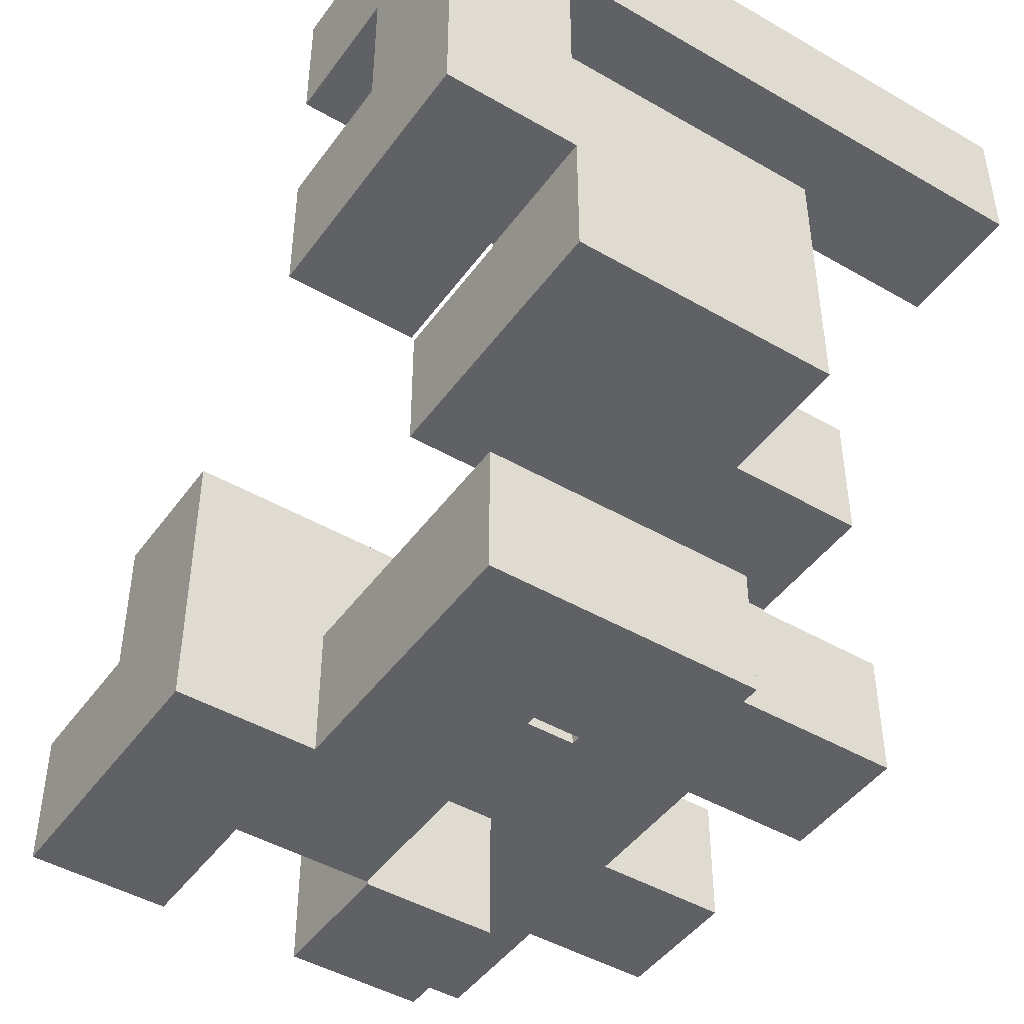
<metadata>
{"format":"obj","ext":"obj","renderer":"f3d","projection":"perspective","resolution":1024,"background":"white","views":[{"elev":-45.7,"azim":-123.7,"up":"+Y"}]}
</metadata>
<code>
v 0.67 -0.3367 0.3367
v 0.67 -0.3367 0.6633
v 0.67 -0.3333 0.6633
v 0.67 -0.3333 0.3367
v 0.9967 -0.6633 0.3367
v 0.9967 -0.3367 0.3367
v 0.9967 -0.3367 0.6633
v 0.9967 -0.6633 0.6633
v 0.9967 -0.3333 0.3367
v 0.9967 -0.3333 0.6633
v 0.6667 -0.6633 0.3367
v 0.67 -0.6633 0.3367
v 0.67 -0.6633 0.6633
v 0.6667 -0.6633 0.6633
v 0.6667 -0.3367 0.3367
v 0.6667 -0.3367 0.6633
v 0.67 -0.33 0.6633
v 0.67 -0.33 0.3367
v 0.67 -0.003333 0.6633
v 0.67 -0.003333 0.3367
v 0.9967 -0.33 0.3367
v 0.9967 -0.33 0.6633
v 0.9967 -0.003333 0.3367
v 0.9967 -0.003333 0.6633
v 0.3367 -0.6633 0.6633
v 0.3367 -0.6633 0.6667
v 0.3367 -0.3367 0.6667
v 0.3367 -0.3367 0.6633
v 0.6633 -0.6633 0.3333
v 0.6633 -0.3367 0.3333
v 0.6633 -0.3367 0.3367
v 0.6633 -0.6633 0.3367
v 0.6633 -0.6633 0.6633
v 0.6633 -0.3367 0.6633
v 0.6633 -0.3367 0.6667
v 0.6633 -0.6633 0.6667
v 0.3333 -0.6633 0.3333
v 0.3367 -0.6633 0.3333
v 0.3367 -0.6633 0.3367
v 0.3333 -0.6633 0.3367
v 0.3333 -0.6633 0.6633
v 0.3333 -0.3367 0.3333
v 0.3333 -0.3367 0.3367
v 0.3367 -0.3367 0.3367
v 0.3367 -0.3367 0.3333
v 0.3333 -0.3367 0.6633
v 0.003333 -0.6633 0.3333
v 0.003333 -0.6633 0.3367
v 0.003333 -0.3367 0.3367
v 0.003333 -0.3367 0.3333
v -0 -0.6633 0.3367
v 0.003333 -0.6633 0.6633
v -0 -0.6633 0.6633
v 0.33 -0.6633 0.3333
v 0.33 -0.6633 0.3367
v 0.33 -0.6633 0.6633
v -0 -0.3367 0.3367
v -0 -0.3367 0.6633
v 0.003333 -0.3367 0.6633
v 0.33 -0.3367 0.3367
v 0.33 -0.3367 0.3333
v 0.33 -0.3367 0.6633
v -0.33 -0.6633 0.3367
v -0.33 -0.6633 0.6633
v -0.33 -0.3367 0.6633
v -0.33 -0.3367 0.3367
v -0.33 -0.3333 0.6633
v -0.33 -0.3333 0.3367
v -0.33 -0.6633 0.6667
v -0.33 -0.3367 0.6667
v -0.003333 -0.3367 0.3367
v -0.003333 -0.3333 0.3367
v -0.003333 -0.3333 0.6633
v -0.003333 -0.3367 0.6633
v -0.003333 -0.6633 0.6633
v -0.003333 -0.3367 0.6667
v -0.003333 -0.6633 0.6667
v -0.003333 -0.6633 0.3367
v -0.33 -0.33 0.6633
v -0.33 -0.33 0.3367
v -0.003333 -0.33 0.3367
v -0.003333 -0.33 0.6633
v -0.003333 -0.003333 0.3367
v -0.003333 -0.003333 0.6633
v -0.3333 -0.33 0.3367
v -0.3333 -0.33 0.6633
v -0.3333 -0.003333 0.3367
v -0.3333 -0.003333 0.6633
v -0.33 -0.003333 0.6633
v -0.33 -0.003333 0.3367
v -0.6633 -0.33 0.3333
v -0.6633 -0.33 0.3367
v -0.6633 -0.003333 0.3367
v -0.6633 -0.003333 0.3333
v -0.6633 -0.33 0.6633
v -0.6633 -0.003333 0.6633
v -0.3367 -0.33 0.3333
v -0.3367 -0.003333 0.3333
v -0.3367 -0.003333 0.3367
v -0.3367 -0.33 0.3367
v -0.3367 -0.33 0.6633
v -0.3367 -0.003333 0.6633
v -0.6633 -0.33 0.33
v -0.6633 -0.003333 0.33
v -0.3367 -0.33 -0
v -0.3367 -0.003333 -0
v -0.3367 -0.003333 0.003333
v -0.3367 -0.33 0.003333
v -0.3367 -0.003333 0.33
v -0.3367 -0.33 0.33
v -0.6667 -0.33 -0
v -0.6633 -0.33 -0
v -0.6633 -0.33 0.003333
v -0.6667 -0.33 0.003333
v -0.6667 -0.33 0.33
v -0.6667 -0.003333 -0
v -0.6667 -0.003333 0.003333
v -0.6633 -0.003333 0.003333
v -0.6633 -0.003333 -0
v -0.6667 -0.003333 0.33
v -0.9967 -0.33 -0
v -0.9967 -0.33 0.003333
v -0.9967 -0.003333 0.003333
v -0.9967 -0.003333 -0
v -0.9967 -0 0.003333
v -0.9967 -0 -0
v -0.9967 -0.33 0.33
v -0.9967 -0.003333 0.33
v -0.9967 -0 0.33
v -0.67 -0.003333 -0
v -0.67 -0 -0
v -0.67 -0 0.003333
v -0.67 -0.003333 0.003333
v -0.67 -0 0.33
v -0.67 -0.003333 0.33
v -0.67 -0.33 -0
v -0.67 -0.33 0.003333
v -0.67 -0.33 0.33
v -0.9967 0.003333 0.003333
v -0.9967 0.003333 -0
v -0.9967 0.33 0.003333
v -0.9967 0.33 -0
v -0.9967 0.003333 0.33
v -0.9967 0.33 0.33
v -0.67 0.003333 -0
v -0.67 0.003333 0.003333
v -0.67 0.33 -0
v -0.67 0.33 0.003333
v -0.67 0.003333 0.33
v -0.67 0.33 0.33
v -0.9967 0.003333 -0.3333
v -0.9967 0.003333 -0.33
v -0.9967 0.33 -0.33
v -0.9967 0.33 -0.3333
v -0.9967 -0 -0.33
v -0.9967 -0 -0.003333
v -0.9967 0.003333 -0.003333
v -0.9967 0.33 -0.003333
v -0.67 0.003333 -0.3333
v -0.67 0.33 -0.3333
v -0.67 0.33 -0.33
v -0.67 0.003333 -0.33
v -0.67 -0 -0.33
v -0.67 0.003333 -0.003333
v -0.67 -0 -0.003333
v -0.67 0.33 -0.003333
v -0.9967 0.003333 -0.6633
v -0.9967 0.003333 -0.3367
v -0.9967 0.33 -0.3367
v -0.9967 0.33 -0.6633
v -0.9967 0.3333 -0.3367
v -0.9967 0.3333 -0.6633
v -0.67 0.33 -0.6633
v -0.67 0.3333 -0.6633
v -0.67 0.3333 -0.3367
v -0.67 0.33 -0.3367
v -0.67 0.003333 -0.3367
v -0.67 0.003333 -0.6633
v -0.6667 0.003333 -0.6633
v -0.6667 0.003333 -0.3367
v -0.6667 0.33 -0.3367
v -0.6667 0.33 -0.6633
v -0.9967 0.3367 -0.3367
v -0.9967 0.3367 -0.6633
v -0.9967 0.6633 -0.3367
v -0.9967 0.6633 -0.6633
v -0.9967 0.6667 -0.3367
v -0.9967 0.6667 -0.6633
v -0.67 0.3367 -0.6633
v -0.67 0.3367 -0.3367
v -0.67 0.6633 -0.6633
v -0.67 0.6633 -0.3367
v -0.67 0.6667 -0.6633
v -0.67 0.6667 -0.3367
v 0.3367 -0.6667 0.003333
v 0.3367 -0.6667 0.33
v 0.3367 -0.6633 0.33
v 0.3367 -0.6633 0.003333
v 0.6633 -0.6633 -0
v 0.6633 -0.3367 -0
v 0.6633 -0.3367 0.003333
v 0.6633 -0.6633 0.003333
v 0.6633 -0.6667 0.003333
v 0.6633 -0.6633 0.33
v 0.6633 -0.6667 0.33
v 0.6633 -0.3367 0.33
v 0.3333 -0.6633 -0
v 0.3367 -0.6633 -0
v 0.3333 -0.6633 0.003333
v 0.3333 -0.6633 0.33
v 0.3333 -0.3367 -0
v 0.3333 -0.3367 0.003333
v 0.3367 -0.3367 0.003333
v 0.3367 -0.3367 -0
v 0.3333 -0.3367 0.33
v 0.3367 -0.3367 0.33
v 0.6633 -0.6633 -0.33
v 0.6633 -0.3367 -0.33
v 0.6633 -0.3367 -0.003333
v 0.6633 -0.6633 -0.003333
v 0.3333 -0.6633 -0.33
v 0.3367 -0.6633 -0.33
v 0.3367 -0.6633 -0.003333
v 0.3333 -0.6633 -0.003333
v 0.3333 -0.3367 -0.33
v 0.3333 -0.3367 -0.003333
v 0.3367 -0.3367 -0.003333
v 0.3367 -0.3367 -0.33
v 0.003333 -0.6633 -0
v 0.003333 -0.6633 0.003333
v 0.003333 -0.3367 0.003333
v 0.003333 -0.3367 -0
v 0.003333 -0.6633 0.33
v 0.003333 -0.3367 0.33
v 0.33 -0.6633 -0
v 0.33 -0.6633 0.003333
v 0.33 -0.6633 0.33
v 0.33 -0.3367 0.003333
v 0.33 -0.3367 -0
v 0.33 -0.3367 0.33
v 0.003333 -0.6667 -0.3333
v 0.003333 -0.6667 -0.33
v 0.003333 -0.6633 -0.33
v 0.003333 -0.6633 -0.3333
v 0.003333 -0.3367 -0.33
v 0.003333 -0.3367 -0.3333
v 0.003333 -0.6667 -0.003333
v 0.003333 -0.6633 -0.003333
v 0.003333 -0.3367 -0.003333
v 0.33 -0.6667 -0.3333
v 0.33 -0.6633 -0.3333
v 0.33 -0.6633 -0.33
v 0.33 -0.6667 -0.33
v 0.33 -0.3367 -0.3333
v 0.33 -0.3367 -0.33
v 0.33 -0.6633 -0.003333
v 0.33 -0.6667 -0.003333
v 0.33 -0.3367 -0.003333
v 0.003333 -0.6667 -0.6633
v 0.003333 -0.6667 -0.3367
v 0.003333 -0.6633 -0.3367
v 0.003333 -0.6633 -0.6633
v 0.003333 -0.3367 -0.3367
v 0.003333 -0.3367 -0.6633
v 0.33 -0.6667 -0.6633
v 0.33 -0.6633 -0.6633
v 0.33 -0.6633 -0.3367
v 0.33 -0.6667 -0.3367
v 0.33 -0.3367 -0.6633
v 0.33 -0.3367 -0.3367
v -0.3367 -0.33 -0.33
v -0.3367 -0.003333 -0.33
v -0.3367 -0.003333 -0.003333
v -0.3367 -0.33 -0.003333
v -0.6667 -0.33 -0.33
v -0.6633 -0.33 -0.33
v -0.6633 -0.33 -0.003333
v -0.6667 -0.33 -0.003333
v -0.6667 -0.003333 -0.33
v -0.6667 -0.003333 -0.003333
v -0.6633 -0.003333 -0.003333
v -0.6633 -0.003333 -0.33
v -0.9967 -0.33 -0.33
v -0.9967 -0.33 -0.003333
v -0.9967 -0.003333 -0.003333
v -0.9967 -0.003333 -0.33
v -0.67 -0.003333 -0.33
v -0.67 -0.003333 -0.003333
v -0.67 -0.33 -0.33
v -0.67 -0.33 -0.003333
v 0.003333 -0.9967 -0.6633
v 0.003333 -0.9967 -0.3367
v 0.003333 -0.67 -0.3367
v 0.003333 -0.67 -0.6633
v 0.003333 -0.9967 -0.3333
v 0.003333 -0.67 -0.3333
v 0.33 -0.67 -0.6633
v 0.33 -0.67 -0.3367
v 0.33 -0.9967 -0.3367
v 0.33 -0.67 -0.3333
v 0.33 -0.9967 -0.3333
v 0.33 -0.9967 -0.6633
v 0.3333 -0.9967 -0.6633
v 0.3333 -0.9967 -0.3367
v 0.3333 -0.67 -0.3367
v 0.3333 -0.67 -0.6633
v 0.6633 -0.9967 -0.6633
v 0.6633 -0.67 -0.6633
v 0.6633 -0.67 -0.3367
v 0.6633 -0.9967 -0.3367
v 0.3367 -0.9967 -0.6633
v 0.3367 -0.9967 -0.3367
v 0.3367 -0.67 -0.3367
v 0.3367 -0.67 -0.6633
v 0.3367 -0.9967 0.003333
v 0.3367 -0.9967 0.33
v 0.3367 -0.67 0.33
v 0.3367 -0.67 0.003333
v 0.6633 -0.9967 0.003333
v 0.6633 -0.67 0.003333
v 0.6633 -0.67 0.33
v 0.6633 -0.9967 0.33
v 0.3367 -0.6633 0.67
v 0.3367 -0.3367 0.67
v 0.3367 -0.6633 0.9967
v 0.3367 -0.3367 0.9967
v 0.6633 -0.3367 0.67
v 0.6633 -0.6633 0.67
v 0.6633 -0.3367 0.9967
v 0.6633 -0.6633 0.9967
v -0.9967 0.67 -0.3367
v -0.9967 0.67 -0.6633
v -0.9967 0.9967 -0.3367
v -0.9967 0.9967 -0.6633
v -0.9967 0.67 -0.3333
v -0.9967 0.9967 -0.3333
v -0.67 0.67 -0.6633
v -0.67 0.67 -0.3367
v -0.67 0.9967 -0.3367
v -0.67 0.9967 -0.3333
v -0.67 0.67 -0.3333
v -0.6667 0.67 -0.6633
v -0.6667 0.67 -0.3367
v -0.67 0.9967 -0.6633
v -0.6667 0.9967 -0.3367
v -0.6667 0.9967 -0.6633
v -0.3367 0.67 -0.6633
v -0.3367 0.9967 -0.6633
v -0.3367 0.9967 -0.3367
v -0.3367 0.67 -0.3367
v -0.6633 0.67 -0.6633
v -0.6633 0.67 -0.3367
v -0.6633 0.9967 -0.3367
v -0.6633 0.9967 -0.6633
v -0.9967 0.67 -0.33
v -0.9967 0.9967 -0.33
v -0.9967 0.67 -0.003333
v -0.9967 0.9967 -0.003333
v -0.9967 0.67 -0
v -0.9967 0.9967 -0
v -0.67 0.9967 -0.33
v -0.67 0.67 -0.33
v -0.67 0.9967 -0.003333
v -0.67 0.67 -0.003333
v -0.67 0.9967 -0
v -0.67 0.67 -0
v -0.33 -0.6633 0.67
v -0.33 -0.3367 0.67
v -0.33 -0.6633 0.9967
v -0.33 -0.3367 0.9967
v -0.003333 -0.3367 0.67
v -0.003333 -0.6633 0.67
v -0.003333 -0.3367 0.9967
v -0.003333 -0.6633 0.9967
v 0.003333 -0.9967 -0.33
v 0.003333 -0.67 -0.33
v 0.003333 -0.67 -0.003333
v 0.33 -0.67 -0.33
v 0.33 -0.9967 -0.33
v 0.33 -0.67 -0.003333
v 0.33 -0.9967 -0.003333
v -0 -0.9967 -0.33
v 0.003333 -0.9967 -0.003333
v -0 -0.9967 -0.003333
v -0 -0.67 -0.33
v -0 -0.67 -0.003333
v -0.3333 -0.9967 -0.33
v -0.33 -0.9967 -0.33
v -0.33 -0.9967 -0.003333
v -0.3333 -0.9967 -0.003333
v -0.003333 -0.9967 -0.33
v -0.003333 -0.9967 -0.003333
v -0.3333 -0.67 -0.33
v -0.3333 -0.67 -0.003333
v -0.33 -0.67 -0.003333
v -0.33 -0.67 -0.33
v -0.003333 -0.67 -0.003333
v -0.003333 -0.67 -0.33
v -0.6633 -0.9967 -0.33
v -0.6633 -0.9967 -0.003333
v -0.6633 -0.67 -0.003333
v -0.6633 -0.67 -0.33
v -0.6633 -0.9967 -0
v -0.6633 -0.67 -0
v -0.3367 -0.9967 -0.003333
v -0.3367 -0.67 -0.003333
v -0.3367 -0.67 -0
v -0.3367 -0.9967 -0
v -0.3367 -0.9967 -0.33
v -0.3367 -0.67 -0.33
v -0.9967 0.67 0.003333
v -0.9967 0.9967 0.003333
v -0.9967 0.67 0.33
v -0.9967 0.9967 0.33
v -0.9967 0.67 0.3333
v -0.9967 0.9967 0.3333
v -0.67 0.9967 0.003333
v -0.67 0.67 0.003333
v -0.67 0.9967 0.33
v -0.67 0.67 0.33
v -0.67 0.9967 0.3333
v -0.67 0.67 0.3333
v -0.6633 -0.9967 0.003333
v -0.6633 -0.67 0.003333
v -0.6633 -0.9967 0.33
v -0.6633 -0.67 0.33
v -0.3367 -0.67 0.003333
v -0.3367 -0.9967 0.003333
v -0.3367 -0.67 0.33
v -0.3367 -0.9967 0.33
v -0.9967 0.67 0.3367
v -0.9967 0.9967 0.3367
v -0.9967 0.67 0.6633
v -0.9967 0.9967 0.6633
v -0.9967 0.67 0.6667
v -0.9967 0.9967 0.6667
v -0.67 0.9967 0.3367
v -0.67 0.67 0.3367
v -0.67 0.9967 0.6633
v -0.67 0.67 0.6633
v -0.67 0.9967 0.6667
v -0.67 0.67 0.6667
v -0.9967 0.67 0.67
v -0.9967 0.9967 0.67
v -0.9967 0.67 0.9967
v -0.9967 0.9967 0.9967
v -0.67 0.9967 0.67
v -0.67 0.67 0.67
v -0.67 0.9967 0.9967
v -0.67 0.67 0.9967
v -0.3367 0.003333 -0.6633
v -0.3367 0.33 -0.6633
v -0.3367 0.33 -0.3367
v -0.3367 0.003333 -0.3367
v -0.6633 0.003333 -0.6633
v -0.6633 0.003333 -0.3367
v -0.6633 0.33 -0.3367
v -0.6633 0.33 -0.6633
f 1 2 3 4
f 5 6 7 8
f 6 9 10 7
f 11 12 13 14
f 12 5 8 13
f 15 16 2 1
f 11 15 1 12
f 12 1 6 5
f 1 4 9 6
f 14 13 2 16
f 13 8 7 2
f 2 7 10 3
f 4 3 17 18
f 18 17 19 20
f 9 21 22 10
f 21 23 24 22
f 20 19 24 23
f 4 18 21 9
f 18 20 23 21
f 3 10 22 17
f 17 22 24 19
f 25 26 27 28
f 29 30 31 32
f 33 34 35 36
f 37 38 39 40
f 40 39 25 41
f 38 29 32 39
f 39 32 33 25
f 25 33 36 26
f 32 11 14 33
f 42 43 44 45
f 43 46 28 44
f 45 44 31 30
f 44 28 34 31
f 28 27 35 34
f 31 34 16 15
f 32 31 15 11
f 41 25 28 46
f 33 14 16 34
f 47 48 49 50
f 51 48 52 53
f 47 54 55 48
f 48 55 56 52
f 54 37 40 55
f 55 40 41 56
f 57 58 59 49
f 50 49 60 61
f 49 59 62 60
f 61 60 43 42
f 60 62 46 43
f 51 57 49 48
f 53 52 59 58
f 52 56 62 59
f 56 41 46 62
f 63 64 65 66
f 66 65 67 68
f 64 69 70 65
f 71 72 73 74
f 75 74 76 77
f 63 78 75 64
f 64 75 77 69
f 78 51 53 75
f 65 70 76 74
f 71 74 58 57
f 63 66 71 78
f 78 71 57 51
f 66 68 72 71
f 75 53 58 74
f 65 74 73 67
f 68 67 79 80
f 72 81 82 73
f 81 83 84 82
f 85 80 79 86
f 87 88 89 90
f 90 89 84 83
f 68 80 81 72
f 85 87 90 80
f 80 90 83 81
f 67 73 82 79
f 86 79 89 88
f 79 82 84 89
f 91 92 93 94
f 92 95 96 93
f 97 98 99 100
f 91 97 100 92
f 92 100 101 95
f 100 85 86 101
f 94 93 99 98
f 93 96 102 99
f 99 102 88 87
f 100 99 87 85
f 95 101 102 96
f 101 86 88 102
f 103 91 94 104
f 105 106 107 108
f 108 107 109 110
f 110 109 98 97
f 111 112 113 114
f 114 113 103 115
f 112 105 108 113
f 113 108 110 103
f 103 110 97 91
f 116 117 118 119
f 117 120 104 118
f 119 118 107 106
f 118 104 109 107
f 104 94 98 109
f 115 103 104 120
f 121 122 123 124
f 124 123 125 126
f 122 127 128 123
f 123 128 129 125
f 130 131 132 133
f 133 132 134 135
f 121 136 137 122
f 122 137 138 127
f 136 111 114 137
f 137 114 115 138
f 130 133 117 116
f 133 135 120 117
f 127 138 135 128
f 138 115 120 135
f 128 135 134 129
f 126 125 139 140
f 140 139 141 142
f 125 129 143 139
f 139 143 144 141
f 131 145 146 132
f 145 147 148 146
f 132 146 149 134
f 146 148 150 149
f 142 141 148 147
f 141 144 150 148
f 129 134 149 143
f 143 149 150 144
f 151 152 153 154
f 155 156 157 152
f 152 157 158 153
f 156 126 140 157
f 157 140 142 158
f 159 160 161 162
f 163 162 164 165
f 162 161 166 164
f 165 164 145 131
f 164 166 147 145
f 151 159 162 152
f 154 153 161 160
f 153 158 166 161
f 158 142 147 166
f 155 152 162 163
f 167 168 169 170
f 170 169 171 172
f 168 151 154 169
f 173 174 175 176
f 177 176 160 159
f 167 178 177 168
f 168 177 159 151
f 178 179 180 177
f 169 154 160 176
f 173 176 181 182
f 167 170 173 178
f 178 173 182 179
f 170 172 174 173
f 177 180 181 176
f 169 176 175 171
f 172 171 183 184
f 184 183 185 186
f 186 185 187 188
f 174 189 190 175
f 189 191 192 190
f 191 193 194 192
f 172 184 189 174
f 184 186 191 189
f 186 188 193 191
f 171 175 190 183
f 183 190 192 185
f 185 192 194 187
f 195 196 197 198
f 199 200 201 202
f 203 202 204 205
f 202 201 206 204
f 204 206 30 29
f 207 208 198 209
f 209 198 197 210
f 210 197 38 37
f 208 199 202 198
f 197 204 29 38
f 211 212 213 214
f 212 215 216 213
f 215 42 45 216
f 214 213 201 200
f 213 216 206 201
f 216 45 30 206
f 195 198 202 203
f 196 205 204 197
f 217 218 219 220
f 220 219 200 199
f 221 222 223 224
f 224 223 208 207
f 222 217 220 223
f 223 220 199 208
f 225 226 227 228
f 226 211 214 227
f 228 227 219 218
f 227 214 200 219
f 221 225 228 222
f 222 228 218 217
f 229 230 231 232
f 230 233 234 231
f 233 47 50 234
f 229 235 236 230
f 230 236 237 233
f 233 237 54 47
f 235 207 209 236
f 236 209 210 237
f 237 210 37 54
f 232 231 238 239
f 231 234 240 238
f 234 50 61 240
f 239 238 212 211
f 238 240 215 212
f 240 61 42 215
f 241 242 243 244
f 244 243 245 246
f 242 247 248 243
f 243 248 249 245
f 248 229 232 249
f 250 251 252 253
f 251 254 255 252
f 253 252 256 257
f 248 256 235 229
f 252 221 224 256
f 256 224 207 235
f 246 245 255 254
f 245 249 258 255
f 249 232 239 258
f 255 258 226 225
f 258 239 211 226
f 252 255 225 221
f 247 257 256 248
f 259 260 261 262
f 262 261 263 264
f 260 241 244 261
f 261 244 246 263
f 265 266 267 268
f 266 269 270 267
f 268 267 251 250
f 267 270 254 251
f 264 263 270 269
f 263 246 254 270
f 259 262 266 265
f 262 264 269 266
f 271 272 273 274
f 274 273 106 105
f 275 276 277 278
f 278 277 112 111
f 276 271 274 277
f 277 274 105 112
f 279 280 281 282
f 280 116 119 281
f 282 281 273 272
f 281 119 106 273
f 275 279 282 276
f 276 282 272 271
f 283 284 285 286
f 286 285 156 155
f 284 121 124 285
f 285 124 126 156
f 287 163 165 288
f 288 165 131 130
f 283 289 290 284
f 284 290 136 121
f 289 275 278 290
f 290 278 111 136
f 287 288 280 279
f 288 130 116 280
f 283 286 287 289
f 289 287 279 275
f 286 155 163 287
f 291 292 293 294
f 294 293 260 259
f 292 295 296 293
f 293 296 241 260
f 297 265 268 298
f 299 298 300 301
f 298 268 250 300
f 291 302 299 292
f 292 299 301 295
f 302 303 304 299
f 297 298 305 306
f 291 294 297 302
f 302 297 306 303
f 294 259 265 297
f 299 304 305 298
f 307 308 309 310
f 303 311 312 304
f 311 307 310 312
f 306 305 313 314
f 314 313 309 308
f 303 306 314 311
f 311 314 308 307
f 304 312 313 305
f 312 310 309 313
f 315 316 317 318
f 318 317 196 195
f 319 320 321 322
f 320 203 205 321
f 315 319 322 316
f 315 318 320 319
f 318 195 203 320
f 316 322 321 317
f 317 321 205 196
f 26 323 324 27
f 323 325 326 324
f 36 35 327 328
f 328 327 329 330
f 26 36 328 323
f 323 328 330 325
f 27 324 327 35
f 324 326 329 327
f 325 330 329 326
f 188 187 331 332
f 332 331 333 334
f 331 335 336 333
f 193 337 338 194
f 338 339 340 341
f 331 338 341 335
f 337 342 343 338
f 334 333 339 344
f 333 336 340 339
f 344 339 345 346
f 188 332 337 193
f 332 334 344 337
f 337 344 346 342
f 187 194 338 331
f 338 343 345 339
f 347 348 349 350
f 342 351 352 343
f 351 347 350 352
f 346 345 353 354
f 354 353 349 348
f 342 346 354 351
f 351 354 348 347
f 343 352 353 345
f 352 350 349 353
f 335 355 356 336
f 355 357 358 356
f 357 359 360 358
f 341 340 361 362
f 362 361 363 364
f 364 363 365 366
f 335 341 362 355
f 355 362 364 357
f 357 364 366 359
f 336 356 361 340
f 356 358 363 361
f 358 360 365 363
f 69 367 368 70
f 367 369 370 368
f 77 76 371 372
f 372 371 373 374
f 69 77 372 367
f 367 372 374 369
f 70 368 371 76
f 368 370 373 371
f 369 374 373 370
f 295 375 376 296
f 296 376 242 241
f 376 377 247 242
f 301 300 378 379
f 300 250 253 378
f 379 378 380 381
f 378 253 257 380
f 382 375 383 384
f 295 301 379 375
f 375 379 381 383
f 385 386 377 376
f 382 385 376 375
f 384 383 377 386
f 383 381 380 377
f 377 380 257 247
f 387 388 389 390
f 388 391 392 389
f 391 382 384 392
f 393 394 395 396
f 396 395 397 398
f 398 397 386 385
f 387 393 396 388
f 388 396 398 391
f 391 398 385 382
f 390 389 395 394
f 389 392 397 395
f 392 384 386 397
f 399 400 401 402
f 400 403 404 401
f 405 406 407 408
f 399 409 405 400
f 400 405 408 403
f 409 387 390 405
f 402 401 406 410
f 401 404 407 406
f 410 406 394 393
f 399 402 410 409
f 409 410 393 387
f 405 390 394 406
f 359 411 412 360
f 411 413 414 412
f 413 415 416 414
f 366 365 417 418
f 418 417 419 420
f 420 419 421 422
f 359 366 418 411
f 411 418 420 413
f 413 420 422 415
f 360 412 417 365
f 412 414 419 417
f 414 416 421 419
f 403 423 424 404
f 423 425 426 424
f 408 407 427 428
f 428 427 429 430
f 403 408 428 423
f 423 428 430 425
f 404 424 427 407
f 424 426 429 427
f 425 430 429 426
f 415 431 432 416
f 431 433 434 432
f 433 435 436 434
f 422 421 437 438
f 438 437 439 440
f 440 439 441 442
f 415 422 438 431
f 431 438 440 433
f 433 440 442 435
f 416 432 437 421
f 432 434 439 437
f 434 436 441 439
f 435 443 444 436
f 443 445 446 444
f 442 441 447 448
f 448 447 449 450
f 435 442 448 443
f 443 448 450 445
f 436 444 447 441
f 444 446 449 447
f 445 450 449 446
f 451 452 453 454
f 179 455 456 180
f 455 451 454 456
f 182 181 457 458
f 458 457 453 452
f 179 182 458 455
f 455 458 452 451
f 180 456 457 181
f 456 454 453 457

</code>
